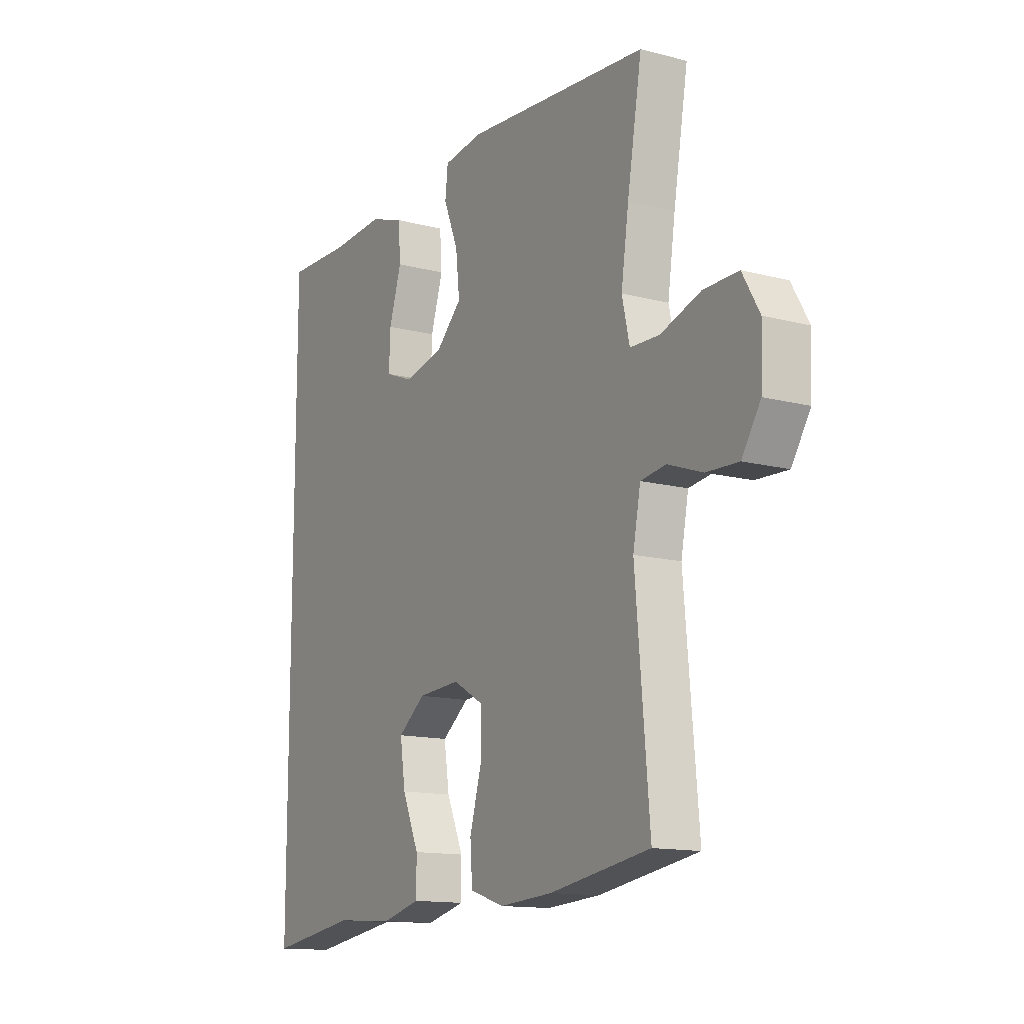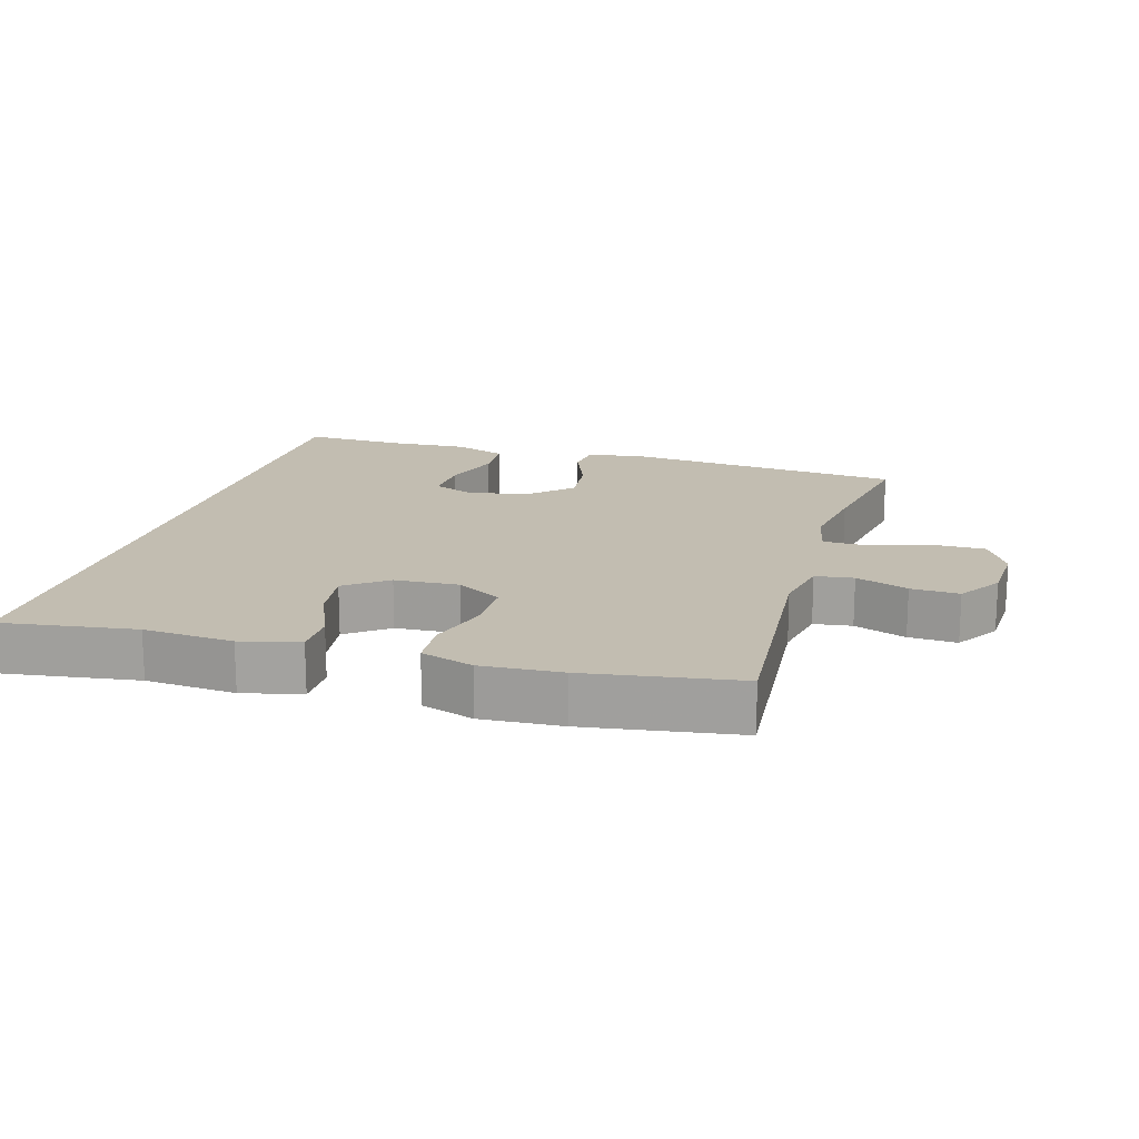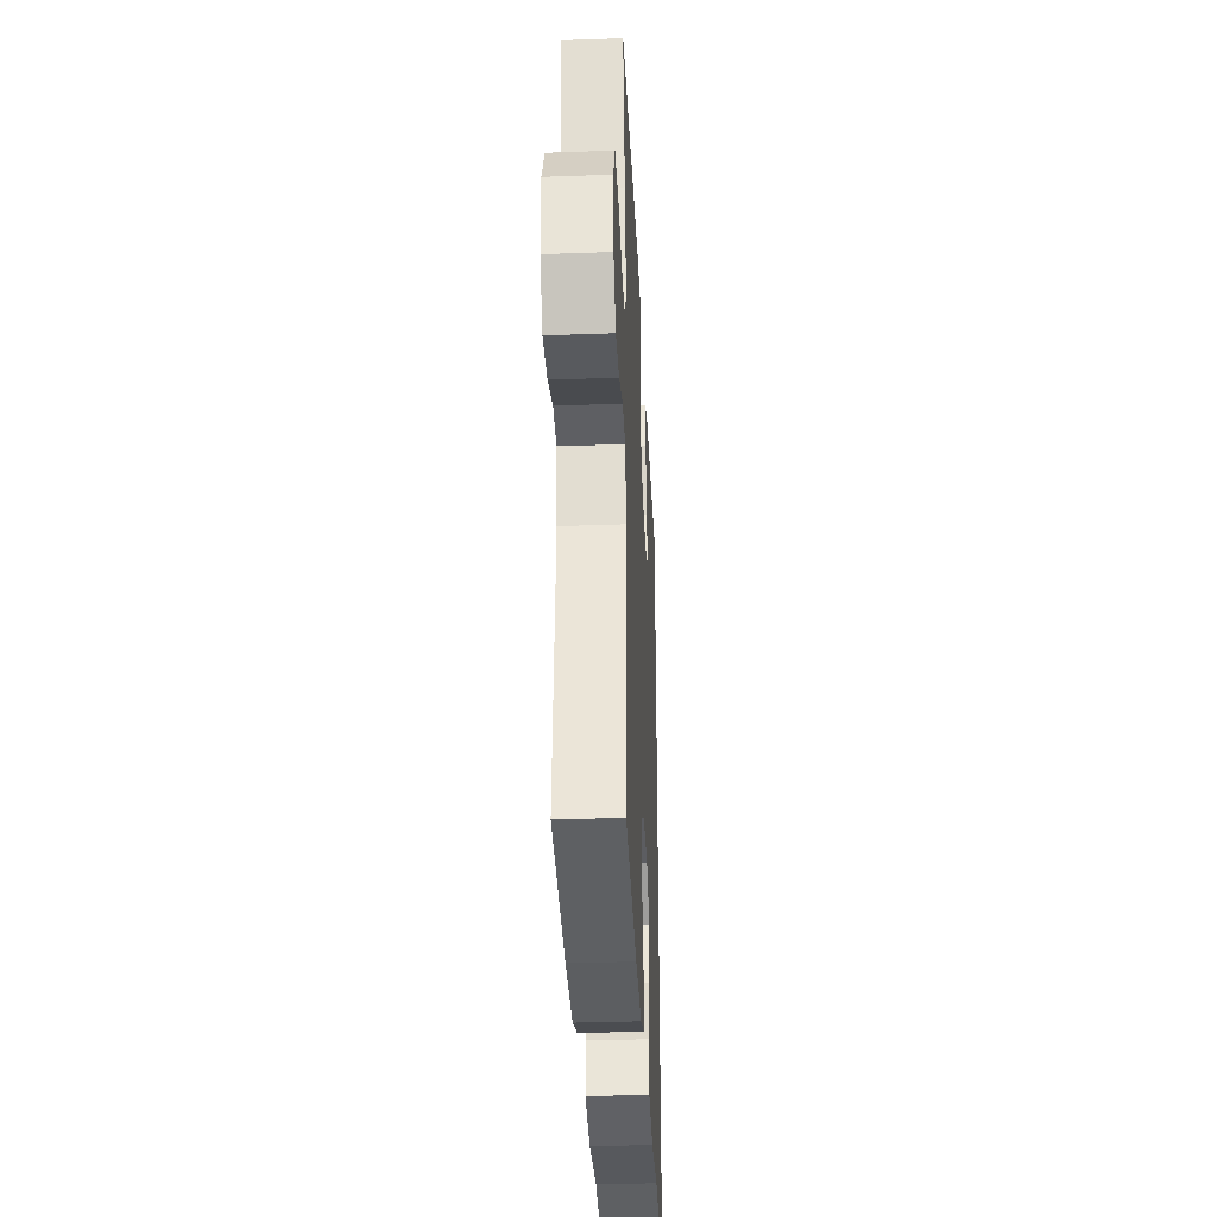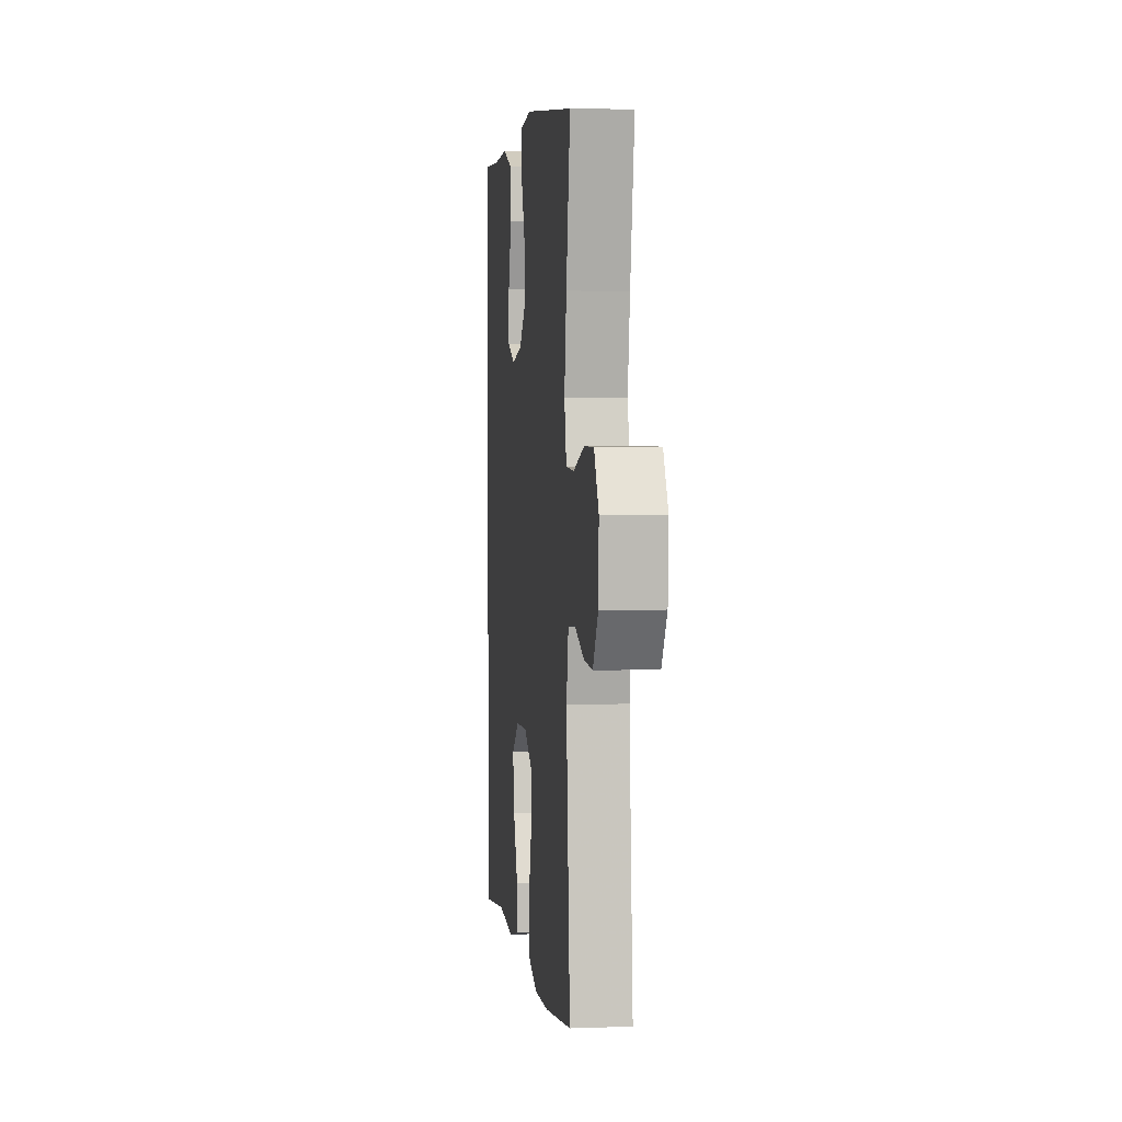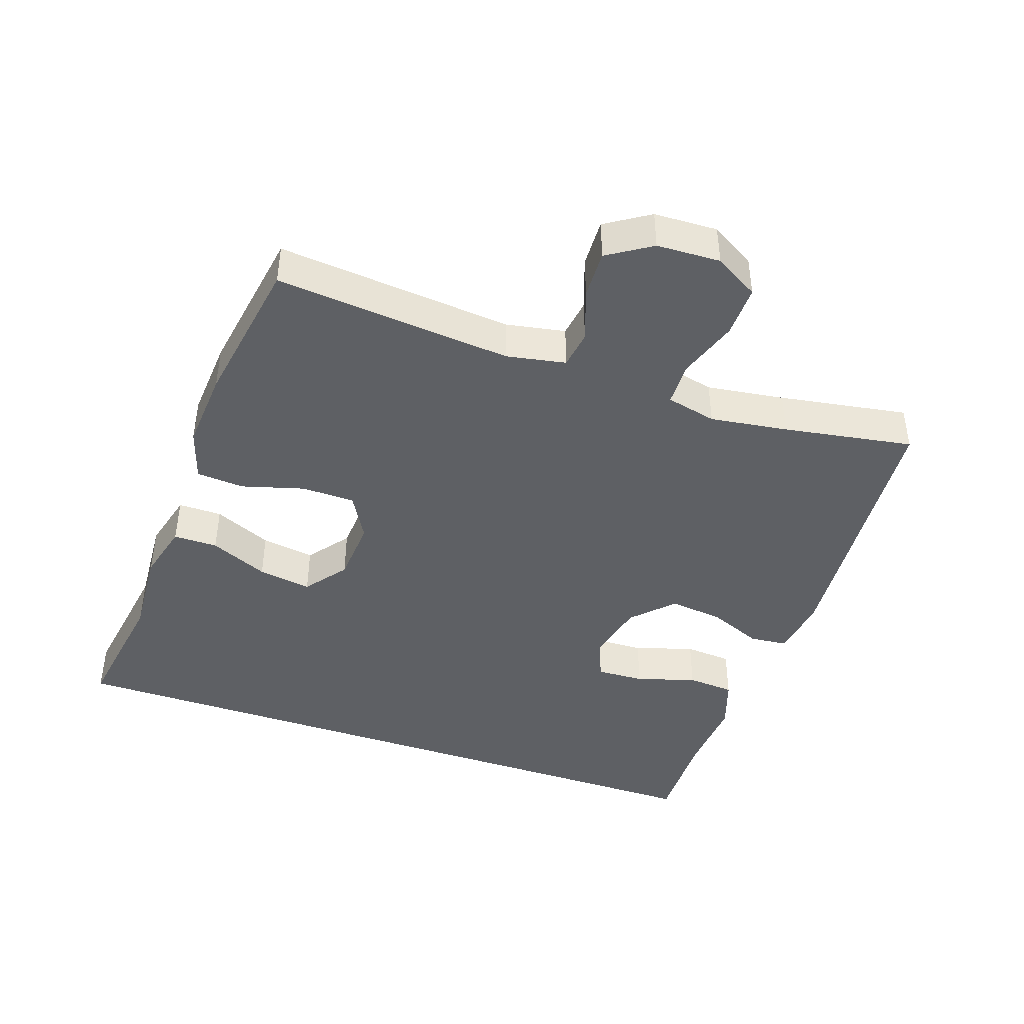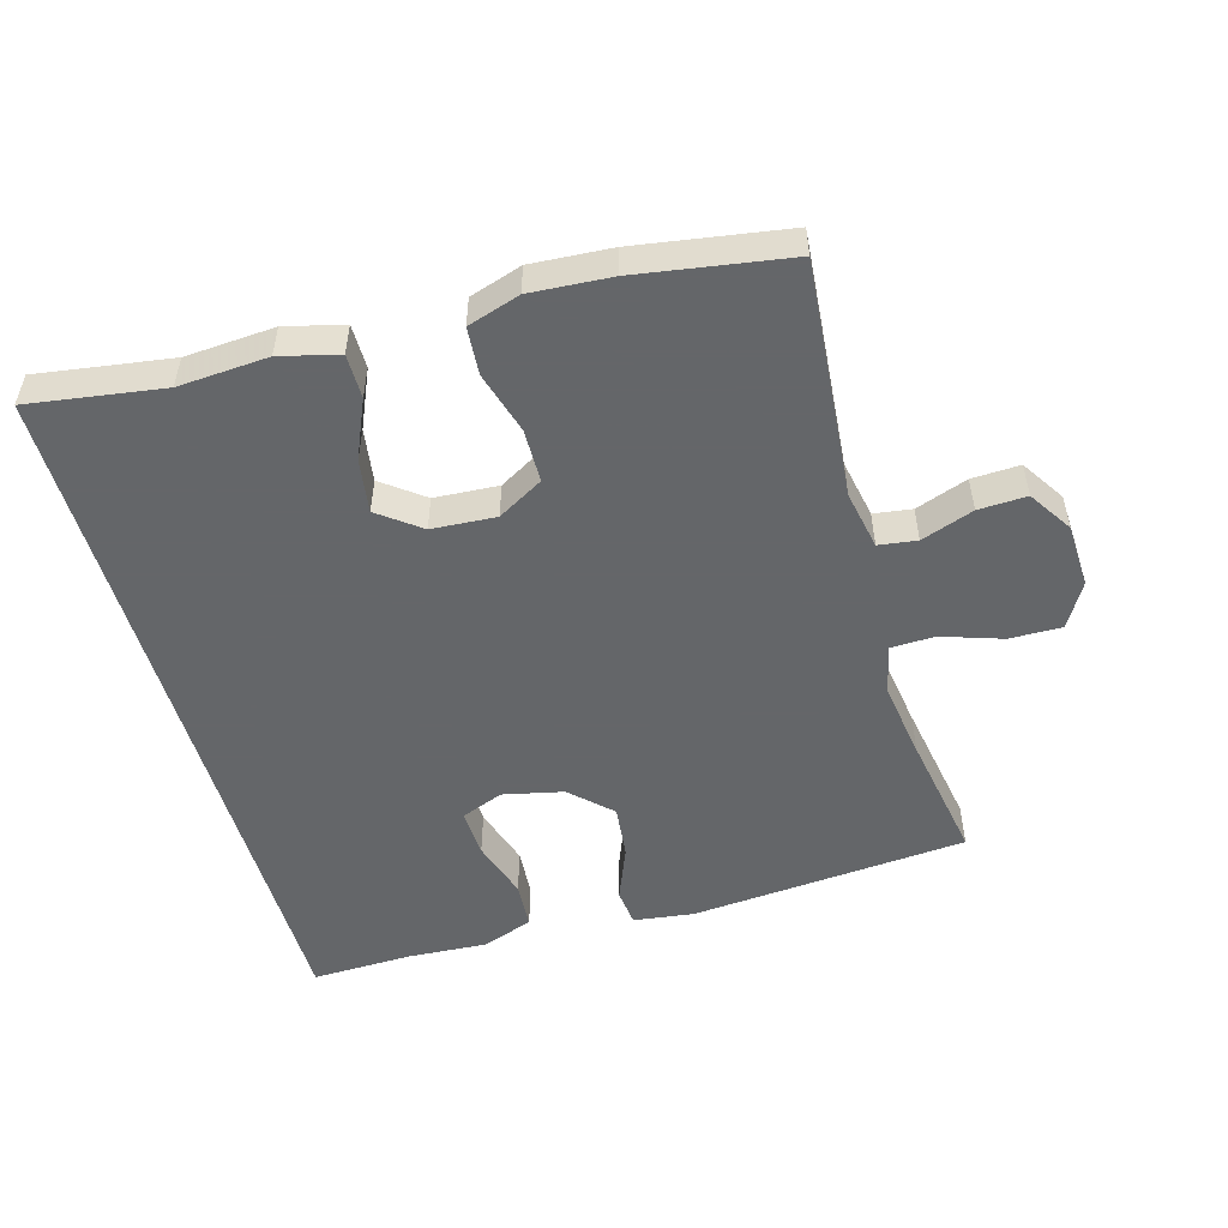
<metadata>
{"format":"obj","ext":"obj","renderer":"f3d","projection":"perspective","resolution":1024,"background":"white","views":[{"elev":-13.7,"azim":-120.3,"up":"+Z"},{"elev":17.0,"azim":-163.4,"up":"+Y"},{"elev":-33.5,"azim":-87.2,"up":"+Z"},{"elev":4.5,"azim":-96.7,"up":"+Z"},{"elev":-43.0,"azim":-109.2,"up":"+Y"},{"elev":-51.7,"azim":-164.1,"up":"+Y"}]}
</metadata>
<code>
v -0.5 0.07 -0.5
v -0.469 0.07 -0.146
v -0.486 0.07 -0.058
v -0.543 0.07 -0.05
v -0.621 0.07 -0.078
v -0.693 0.07 -0.081
v -0.735 0.07 -0.016
v -0.739 0.07 0.079
v -0.701 0.07 0.145
v -0.623 0.07 0.144
v -0.533 0.07 0.114
v -0.467 0.07 0.116
v -0.45 0.07 0.191
v -0.467 0.07 0.307
v -0.5 0.07 0.5
v -0.086 0.07 0.535
v 0.004 0.07 0.523
v 0.01 0.07 0.467
v -0.023 0.07 0.385
v -0.032 0.07 0.305
v 0.027 0.07 0.248
v 0.117 0.07 0.228
v 0.18 0.07 0.253
v 0.177 0.07 0.325
v 0.149 0.07 0.414
v 0.154 0.07 0.485
v 0.232 0.07 0.512
v 0.351 0.07 0.505
v 0.5 0.07 0.509
v 0.5 0.07 -0.565
v 0.3 0.07 -0.535
v 0.166 0.07 -0.544
v 0.079 0.07 -0.522
v 0.079 0.07 -0.456
v 0.117 0.07 -0.369
v 0.129 0.07 -0.289
v 0.067 0.07 -0.242
v -0.029 0.07 -0.236
v -0.097 0.07 -0.275
v -0.098 0.07 -0.355
v -0.071 0.07 -0.448
v -0.076 0.07 -0.519
v -0.154 0.07 -0.544
v -0.274 0.07 -0.536
v -0.5 0 -0.5
v -0.469 0 -0.146
v -0.486 0 -0.058
v -0.543 0 -0.05
v -0.621 0 -0.078
v -0.693 0 -0.081
v -0.735 0 -0.016
v -0.739 0 0.079
v -0.701 0 0.145
v -0.623 0 0.144
v -0.533 0 0.114
v -0.467 0 0.116
v -0.45 0 0.191
v -0.467 0 0.307
v -0.5 0 0.5
v -0.086 0 0.535
v 0.004 0 0.523
v 0.01 0 0.467
v -0.023 0 0.385
v -0.032 0 0.305
v 0.027 0 0.248
v 0.117 0 0.228
v 0.18 0 0.253
v 0.177 0 0.325
v 0.149 0 0.414
v 0.154 0 0.485
v 0.232 0 0.512
v 0.351 0 0.505
v 0.5 0 0.509
v 0.5 0 -0.565
v 0.3 0 -0.535
v 0.166 0 -0.544
v 0.079 0 -0.522
v 0.079 0 -0.456
v 0.117 0 -0.369
v 0.129 0 -0.289
v 0.067 0 -0.242
v -0.029 0 -0.236
v -0.097 0 -0.275
v -0.098 0 -0.355
v -0.071 0 -0.448
v -0.076 0 -0.519
v -0.154 0 -0.544
v -0.274 0 -0.536
f 43 44 1 2
f 40 41 42 43
f 39 40 43 2
f 38 39 2 3
f 37 38 3
f 32 33 34 35
f 31 32 35 36
f 28 29 30 31
f 28 31 36
f 24 25 26 27
f 23 24 27 28
f 16 17 18 19
f 14 15 16 19
f 13 14 19 20
f 12 13 20 21
f 8 9 10 11
f 8 11 12
f 7 8 12
f 4 5 6 7
f 3 4 7 12
f 37 3 12 21
f 23 28 36 37
f 22 23 37
f 21 22 37
f 46 45 88 87
f 87 86 85 84
f 46 87 84 83
f 47 46 83 82
f 47 82 81
f 79 78 77 76
f 80 79 76 75
f 75 74 73 72
f 80 75 72
f 71 70 69 68
f 72 71 68 67
f 63 62 61 60
f 63 60 59 58
f 64 63 58 57
f 65 64 57 56
f 55 54 53 52
f 56 55 52
f 56 52 51
f 51 50 49 48
f 56 51 48 47
f 65 56 47 81
f 81 80 72 67
f 81 67 66
f 81 66 65
f 1 45 46 2
f 2 46 47 3
f 3 47 48 4
f 4 48 49 5
f 5 49 50 6
f 6 50 51 7
f 7 51 52 8
f 8 52 53 9
f 9 53 54 10
f 10 54 55 11
f 11 55 56 12
f 12 56 57 13
f 13 57 58 14
f 14 58 59 15
f 15 59 60 16
f 16 60 61 17
f 17 61 62 18
f 18 62 63 19
f 19 63 64 20
f 20 64 65 21
f 21 65 66 22
f 22 66 67 23
f 23 67 68 24
f 24 68 69 25
f 25 69 70 26
f 26 70 71 27
f 27 71 72 28
f 28 72 73 29
f 29 73 74 30
f 30 74 75 31
f 31 75 76 32
f 32 76 77 33
f 33 77 78 34
f 34 78 79 35
f 35 79 80 36
f 36 80 81 37
f 37 81 82 38
f 38 82 83 39
f 39 83 84 40
f 40 84 85 41
f 41 85 86 42
f 42 86 87 43
f 43 87 88 44
f 44 88 45 1

</code>
